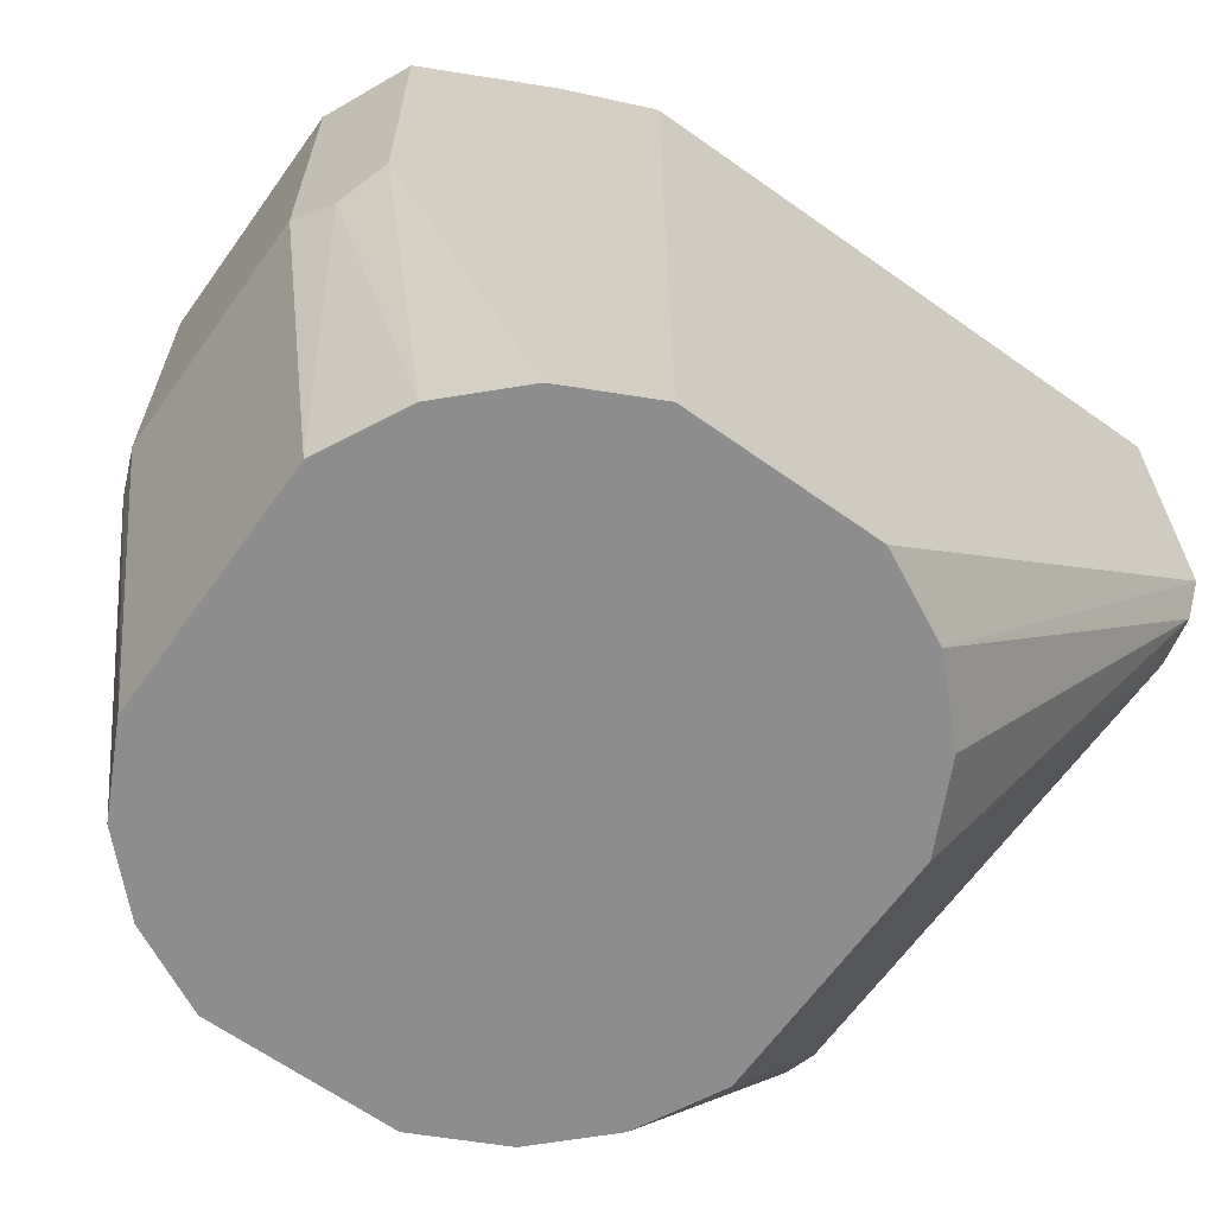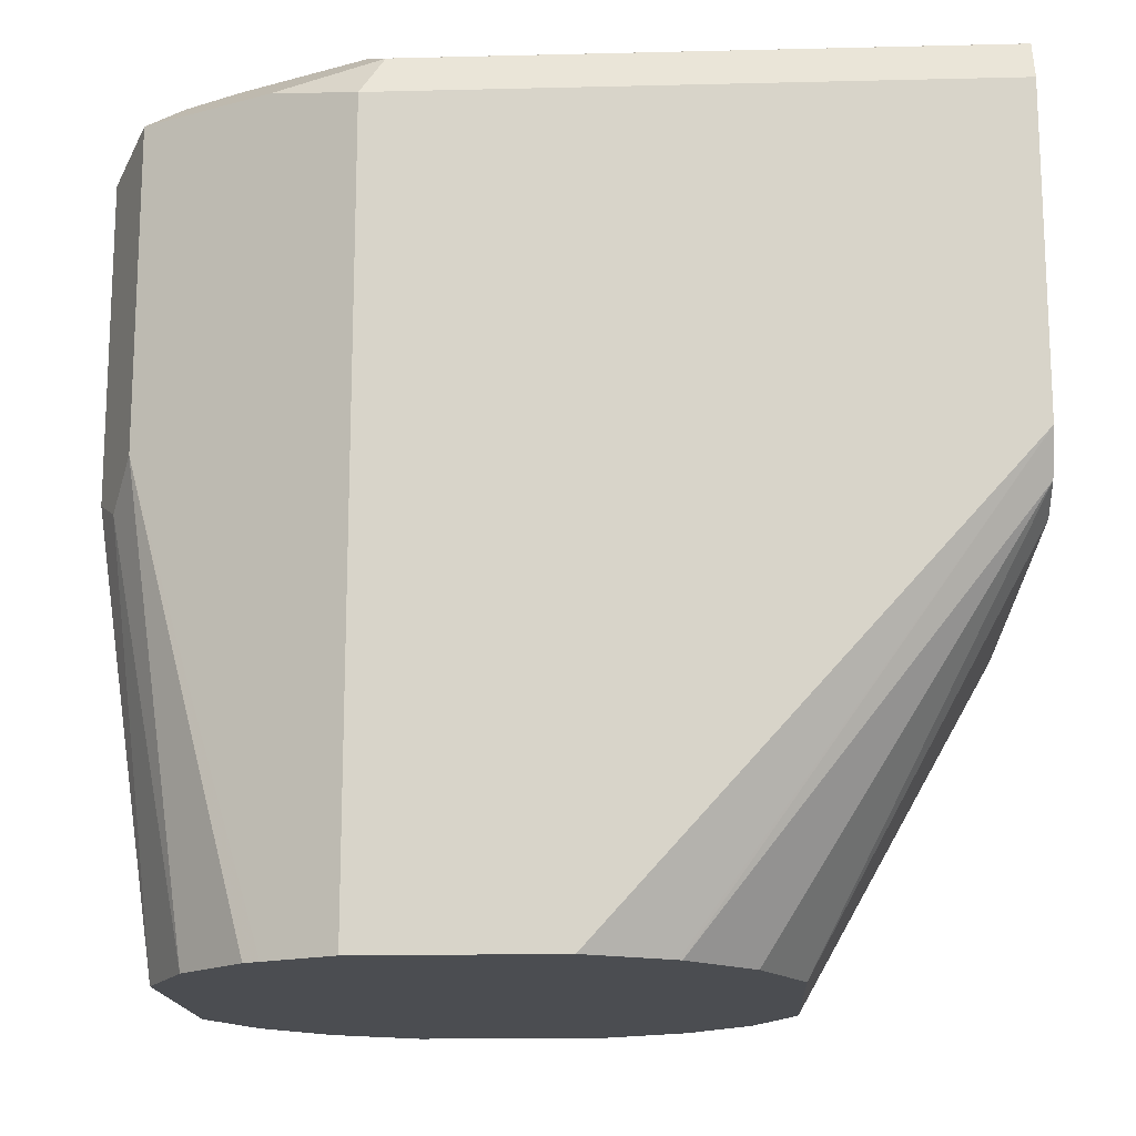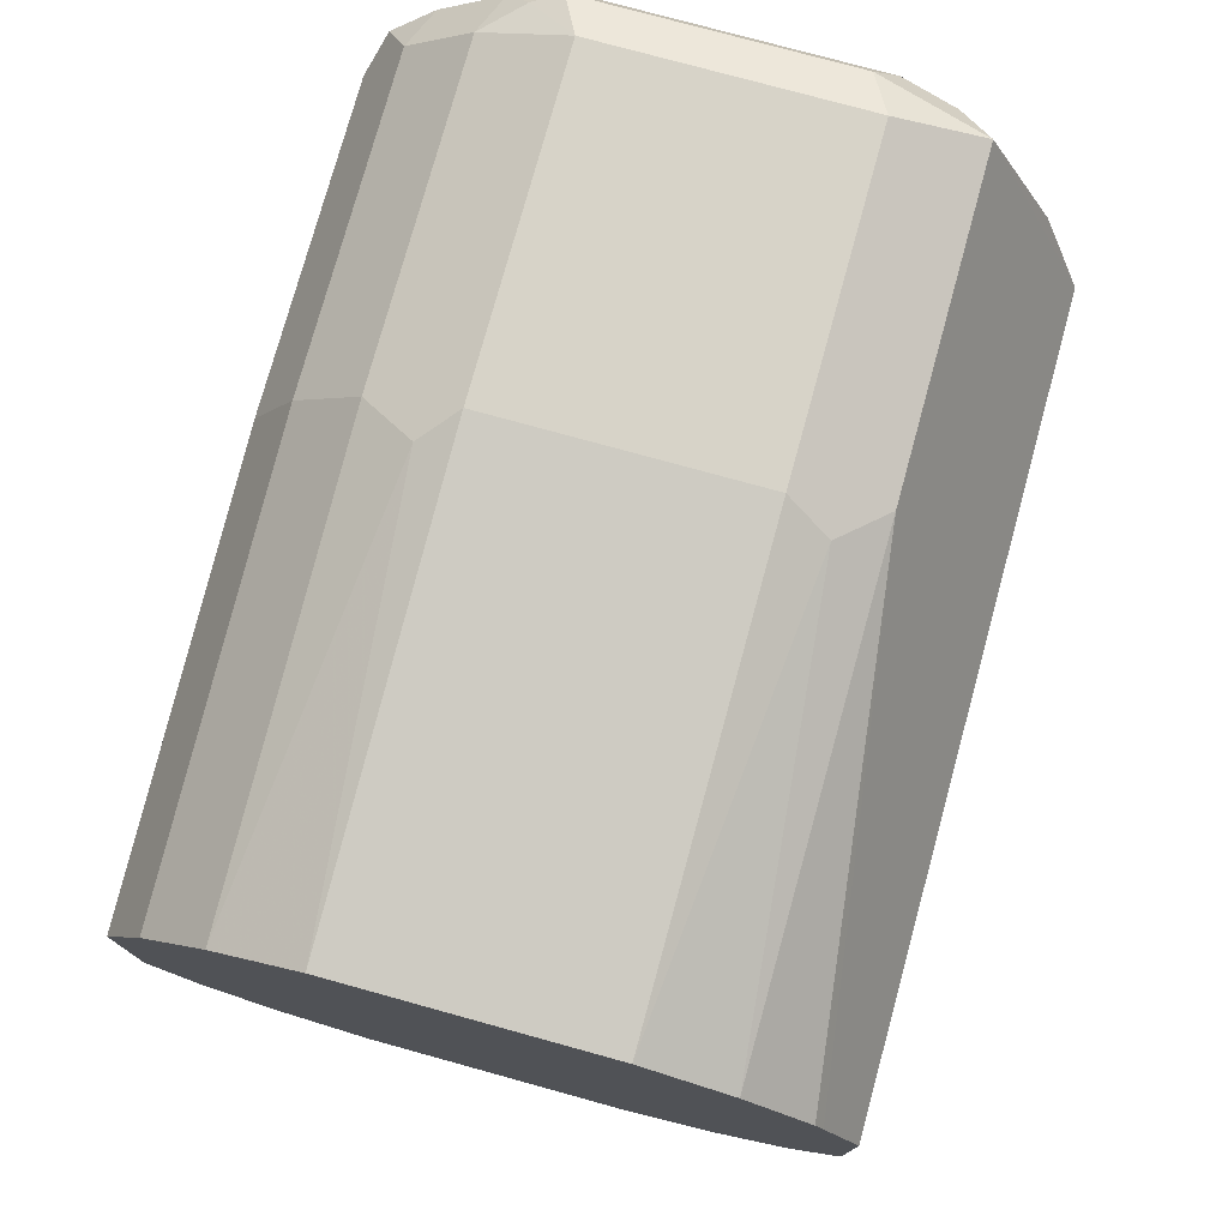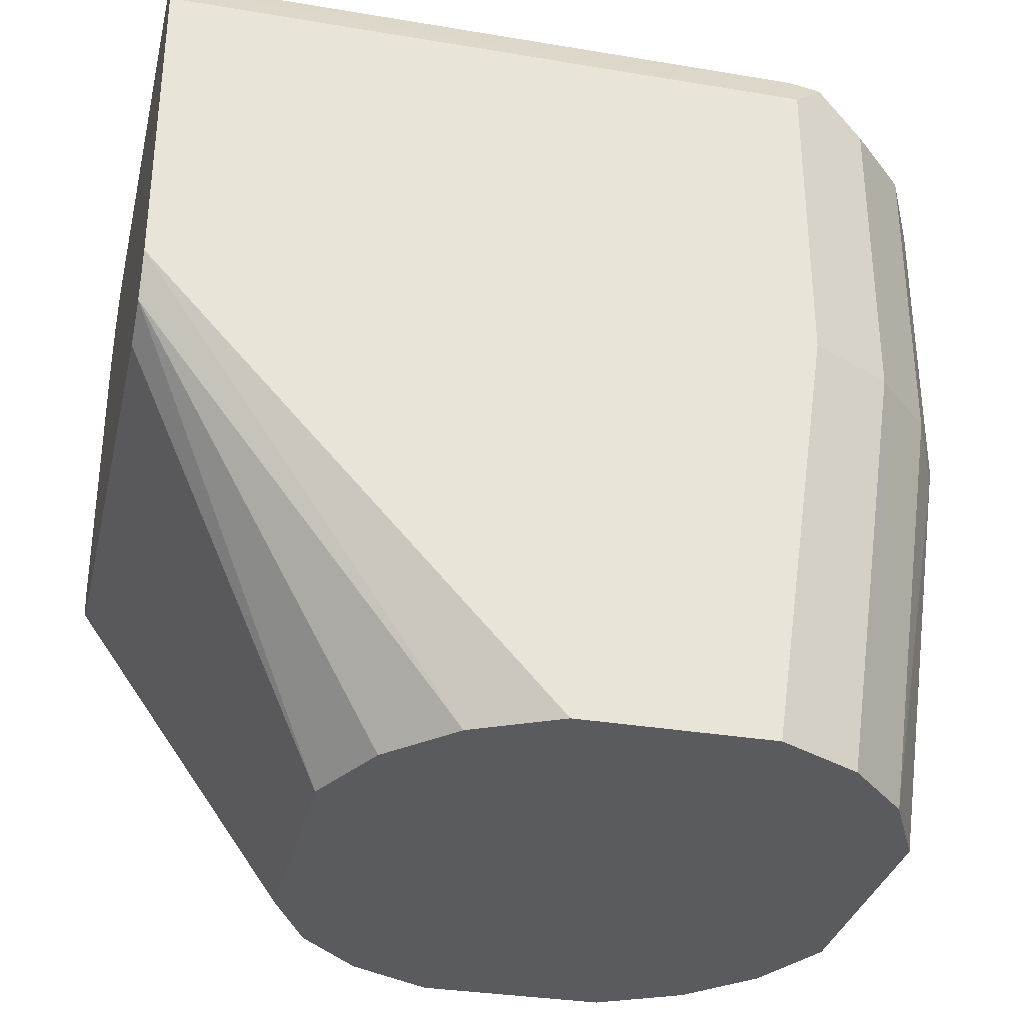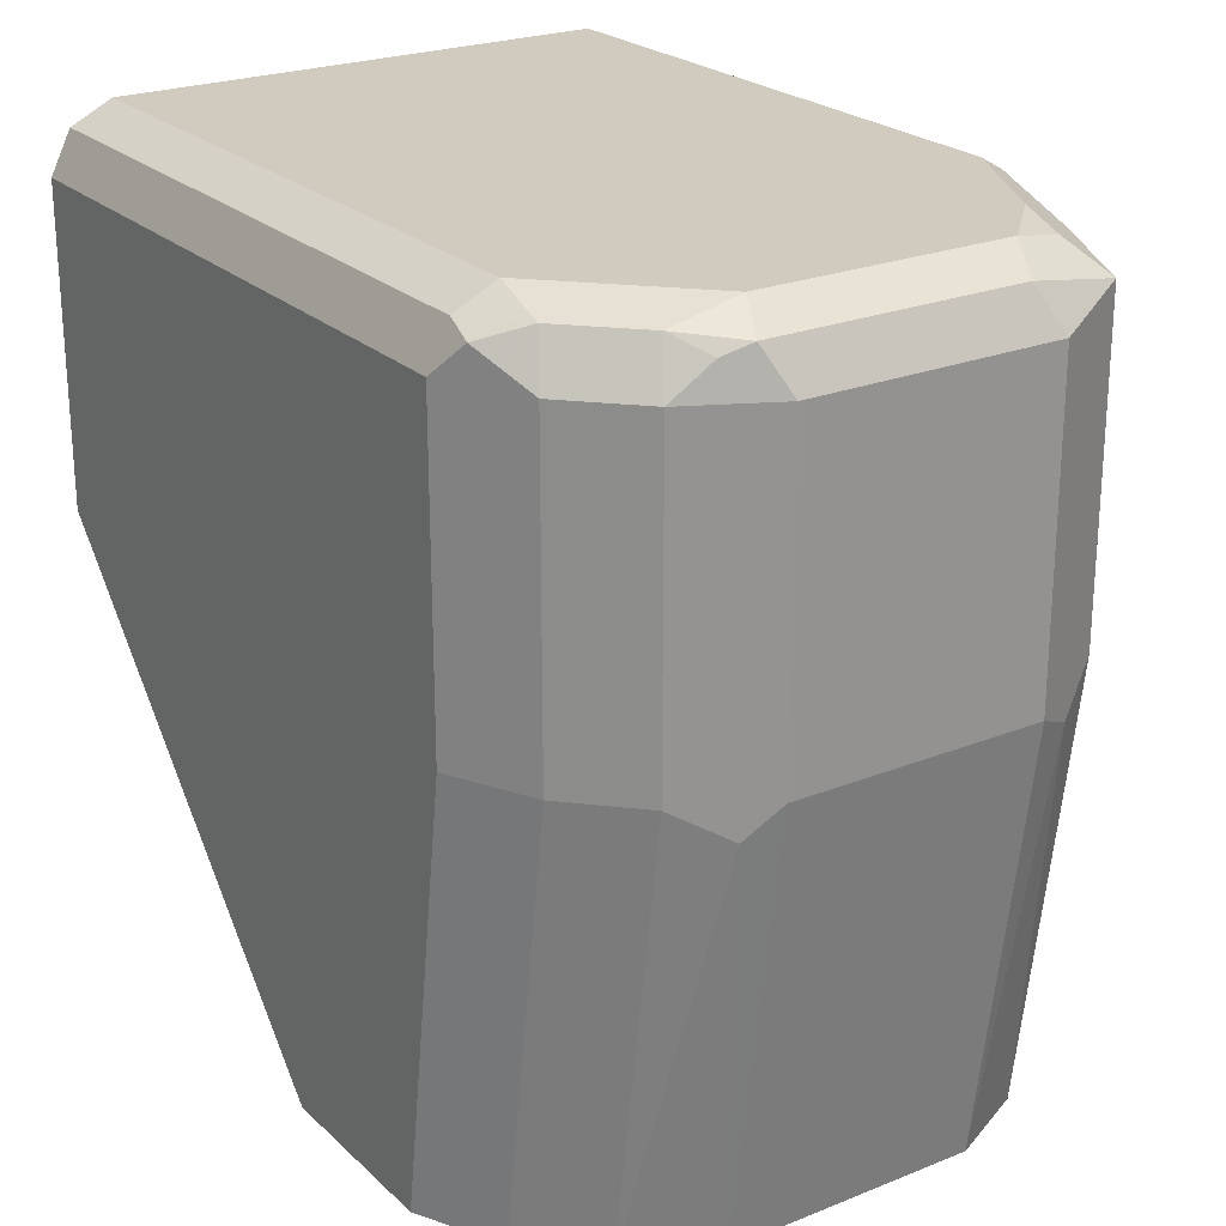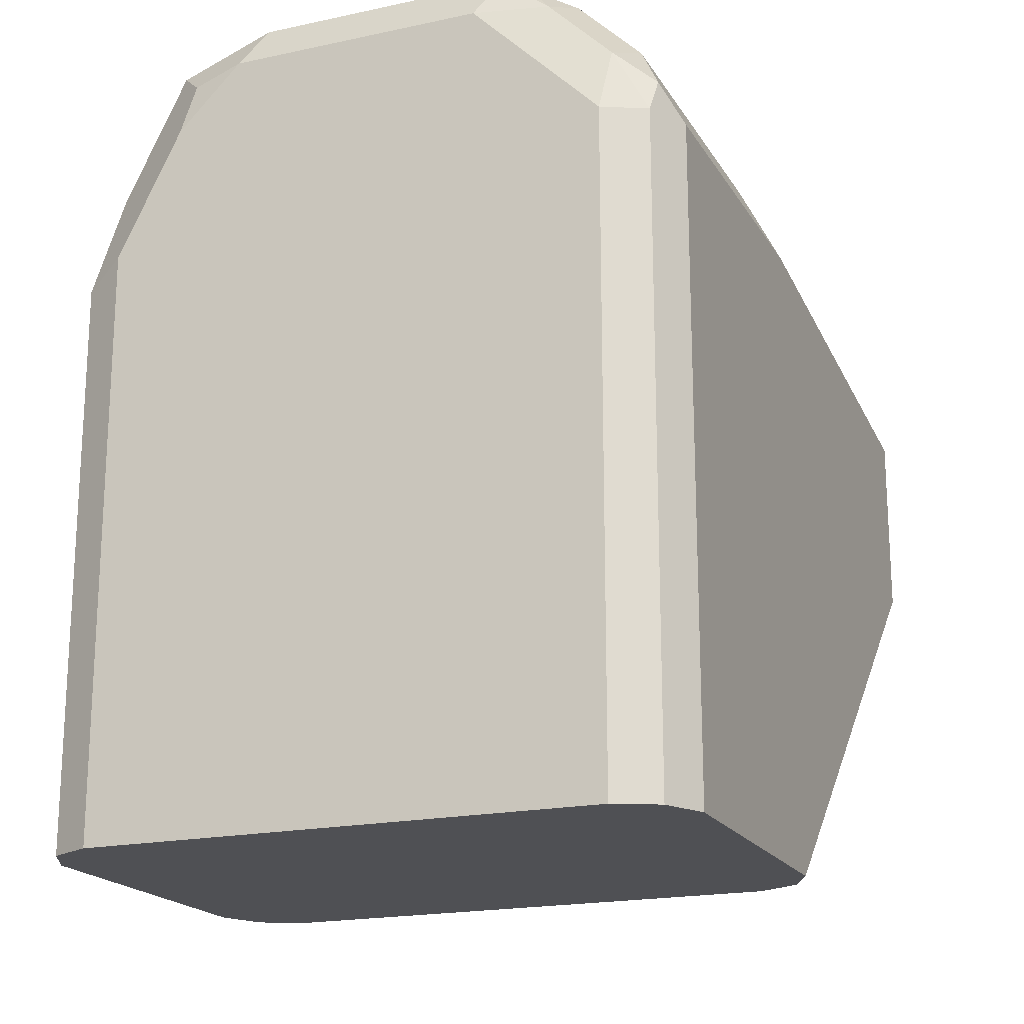
<metadata>
{"format":"obj","ext":"obj","renderer":"f3d","projection":"perspective","resolution":1024,"background":"white","views":[{"elev":-64.6,"azim":-125.6,"up":"+Z"},{"elev":-15.8,"azim":-87.1,"up":"+Z"},{"elev":76.7,"azim":-164.6,"up":"+Y"},{"elev":-32.5,"azim":76.9,"up":"+Z"},{"elev":23.6,"azim":146.1,"up":"+Z"},{"elev":-19.1,"azim":22.2,"up":"+Y"}]}
</metadata>
<code>
v 0.07525 1.673e-05 0.483
v 0.1154 -0.0496 0.577
v 0.1098 -0.0496 0.5742
v 0.1054 -0.0496 0.572
v 0.01505 1.673e-05 0.483
v 0.07785 0.00131 0.483
v 0.1182 -0.0496 0.5825
v 0.09532 0.01005 0.483
v 0.1104 0.02509 0.483
v -0.01505 -0.0496 0.572
v -0.02212 -0.0496 0.5755
v -0.02508 -0.0496 0.577
v -0.005012 0.01005 0.483
v 0.1204 -0.0496 0.587
v 0.1135 0.03142 0.483
v -0.02861 -0.0496 0.584
v -0.02005 0.02509 0.483
v 0.1204 -0.0496 0.6622
v 0.1204 0.04517 0.483
v -0.0301 -0.0496 0.587
v -0.0205 0.02595 0.483
v 0.1169 -0.0496 0.6693
v 0.1204 0.1053 0.6622
v 0.1204 0.0903 0.483
v -0.0301 -0.0496 0.6622
v -0.0301 0.04517 0.483
v 0.1154 -0.0496 0.6723
v 0.1154 0.1053 0.6723
v 0.1204 0.1053 0.587
v 0.1154 0.1154 0.6622
v 0.1166 0.1129 0.6698
v 0.115 0.1012 0.483
v 0.1154 0.1154 0.587
v -0.02565 -0.0496 0.6711
v -0.0301 0.0903 0.6622
v -0.0301 0.0903 0.483
v 0.1054 -0.0496 0.6773
v 0.1072 0.1204 0.6735
v 0.1054 0.1053 0.6773
v 0.1104 0.1254 0.6622
v 0.1104 0.1104 0.483
v 0.1104 0.1254 0.587
v -0.02508 -0.0496 0.6723
v -0.02508 0.08528 0.6723
v -0.02257 0.09782 0.6698
v -0.02005 0.1104 0.6673
v -0.005012 0.1405 0.6673
v -0.01505 0.1204 0.6622
v -0.02193 0.1067 0.483
v -0.01505 -0.0496 0.6773
v 0.09532 0.1405 0.6622
v 0.09218 0.1354 0.6735
v 0.07525 0.1354 0.6773
v 0.0903 0.1204 0.6773
v 0.09532 0.1254 0.483
v 0.09532 0.1405 0.587
v -0.01505 0.0903 0.6773
v -0.01254 0.1028 0.6748
v 0.002516 0.1329 0.6748
v 0.01505 0.1354 0.6773
v 0.02008 0.1455 0.6723
v 0.01505 0.1505 0.6622
v -0.005012 0.1405 0.592
v -0.02005 0.1104 0.483
v 0.07525 0.1505 0.6622
v 0.08654 0.143 0.6698
v 0.08026 0.1455 0.6723
v 0.07525 0.1354 0.483
v 0.08278 0.1467 0.5795
v 0.07525 0.1505 0.587
v 1.178e-05 0.1204 0.6773
v 0.01505 0.1505 0.587
v 0.005021 0.1455 0.582
v -0.005012 0.1254 0.483
v 0.01505 0.1354 0.483
v 0.01376 0.1348 0.483
f 37 57 50
f 38 40 51
f 38 51 52
f 38 52 53
f 38 53 54
f 38 54 39
f 40 42 56
f 42 55 56
f 41 55 42
f 43 50 57
f 43 57 44
f 44 57 58
f 37 71 57
f 44 58 45
f 40 56 51
f 37 60 71
f 35 44 45
f 37 54 53
f 30 33 42
f 30 42 40
f 30 40 31
f 31 40 38
f 32 41 42
f 32 42 33
f 34 43 44
f 34 44 35
f 45 58 47
f 35 45 46
f 35 46 47
f 35 47 48
f 35 48 49
f 35 49 36
f 37 39 54
f 37 53 60
f 45 47 46
f 51 56 70
f 47 60 61
f 59 71 60
f 61 67 65
f 61 65 62
f 62 65 70
f 62 70 72
f 63 72 73
f 63 73 74
f 63 74 64
f 65 67 66
f 68 75 72
f 68 72 70
f 68 70 69
f 73 76 74
f 73 75 76
f 28 38 39
f 57 59 58
f 47 59 60
f 57 71 59
f 55 69 56
f 47 61 62
f 47 62 72
f 47 72 63
f 47 63 49
f 47 49 48
f 47 58 59
f 49 63 64
f 51 70 65
f 51 65 66
f 51 66 52
f 52 66 67
f 52 67 53
f 53 67 61
f 53 61 60
f 55 68 69
f 56 69 70
f 28 31 38
f 72 75 73
f 27 28 39
f 1 24 19
f 1 19 15
f 1 15 9
f 1 9 8
f 1 8 6
f 1 6 2
f 2 7 14
f 2 14 18
f 2 18 22
f 2 22 27
f 2 27 37
f 2 37 50
f 2 50 43
f 2 43 34
f 2 34 25
f 1 32 24
f 2 25 20
f 1 41 32
f 1 75 68
f 27 39 37
f 1 2 3
f 1 3 4
f 1 4 10
f 1 10 5
f 1 5 13
f 1 13 17
f 1 17 21
f 1 21 26
f 1 26 36
f 1 36 49
f 1 49 64
f 1 64 74
f 1 74 76
f 1 76 75
f 1 68 55
f 2 20 16
f 1 55 41
f 2 12 11
f 17 20 21
f 18 23 22
f 20 25 35
f 20 35 36
f 20 36 26
f 20 26 21
f 22 28 27
f 23 29 33
f 23 33 30
f 23 30 31
f 23 31 28
f 24 32 33
f 24 33 29
f 2 16 12
f 25 34 35
f 16 20 17
f 14 23 18
f 22 23 28
f 14 29 23
f 2 11 10
f 2 10 4
f 2 4 3
f 2 6 8
f 2 8 9
f 5 10 11
f 5 11 12
f 5 12 13
f 2 9 7
f 7 9 14
f 9 15 14
f 12 16 17
f 12 17 13
f 14 15 19
f 14 19 24
f 14 24 29

</code>
